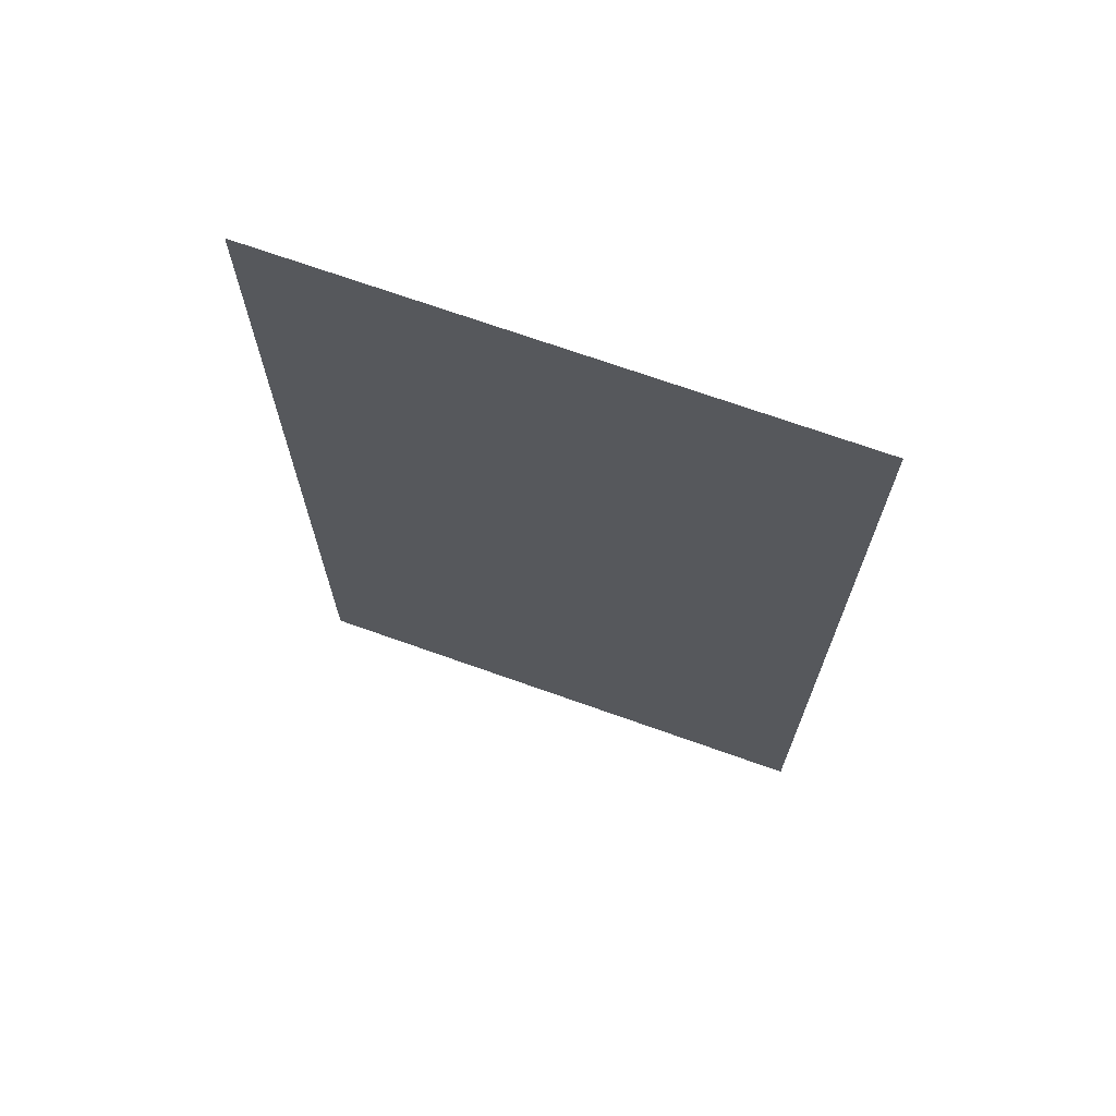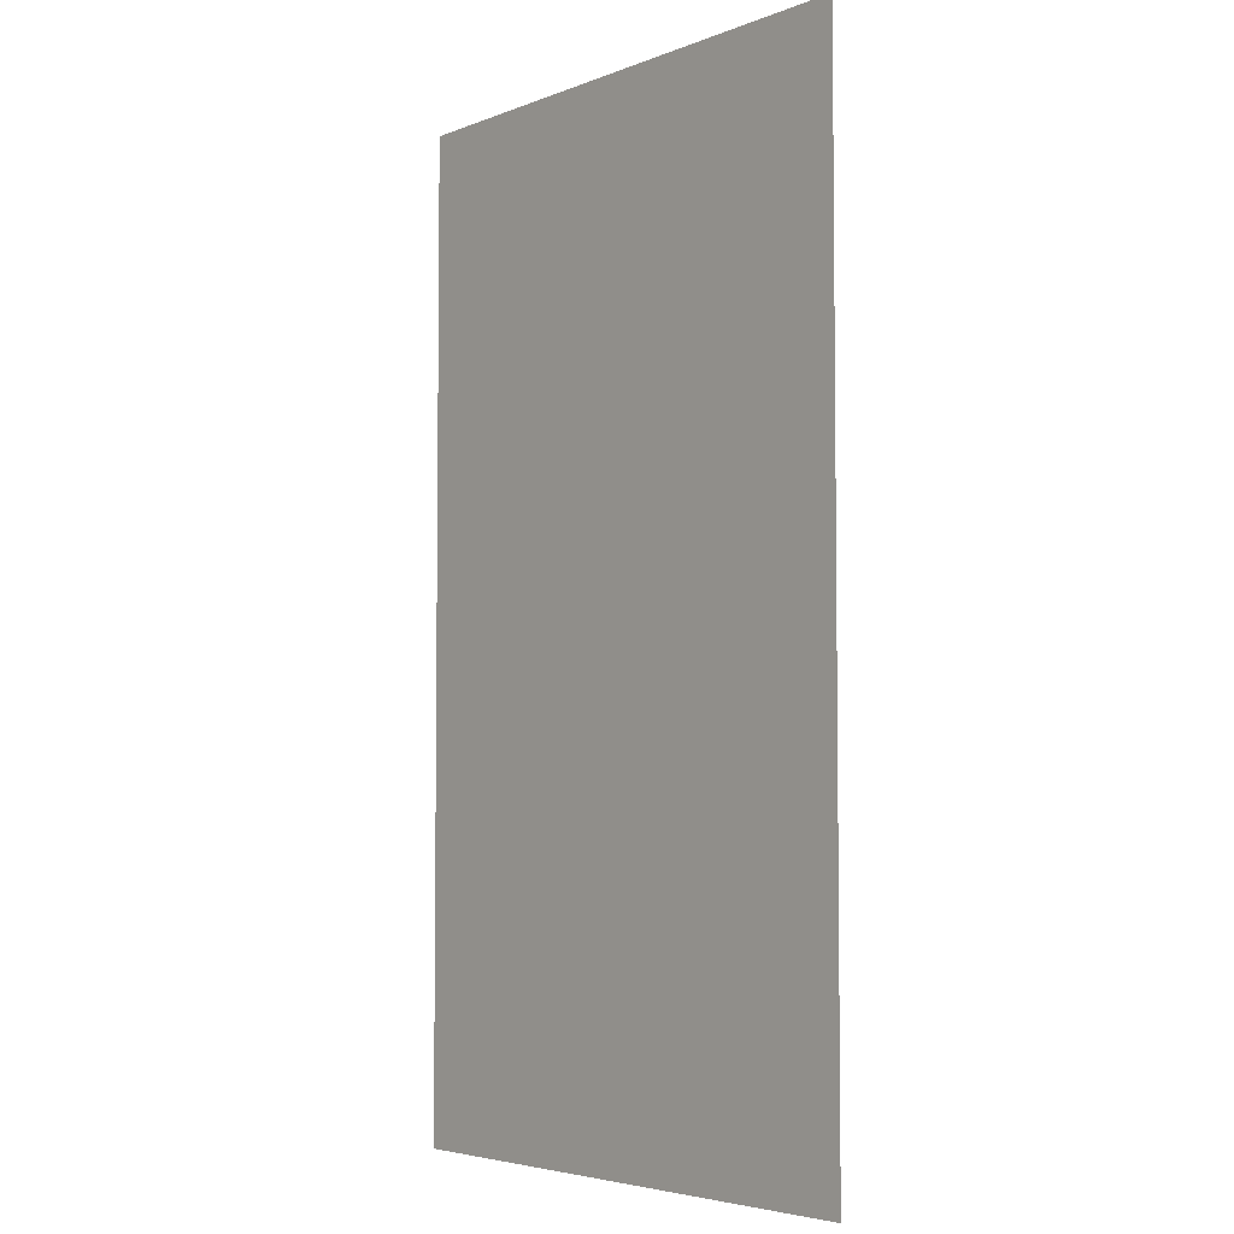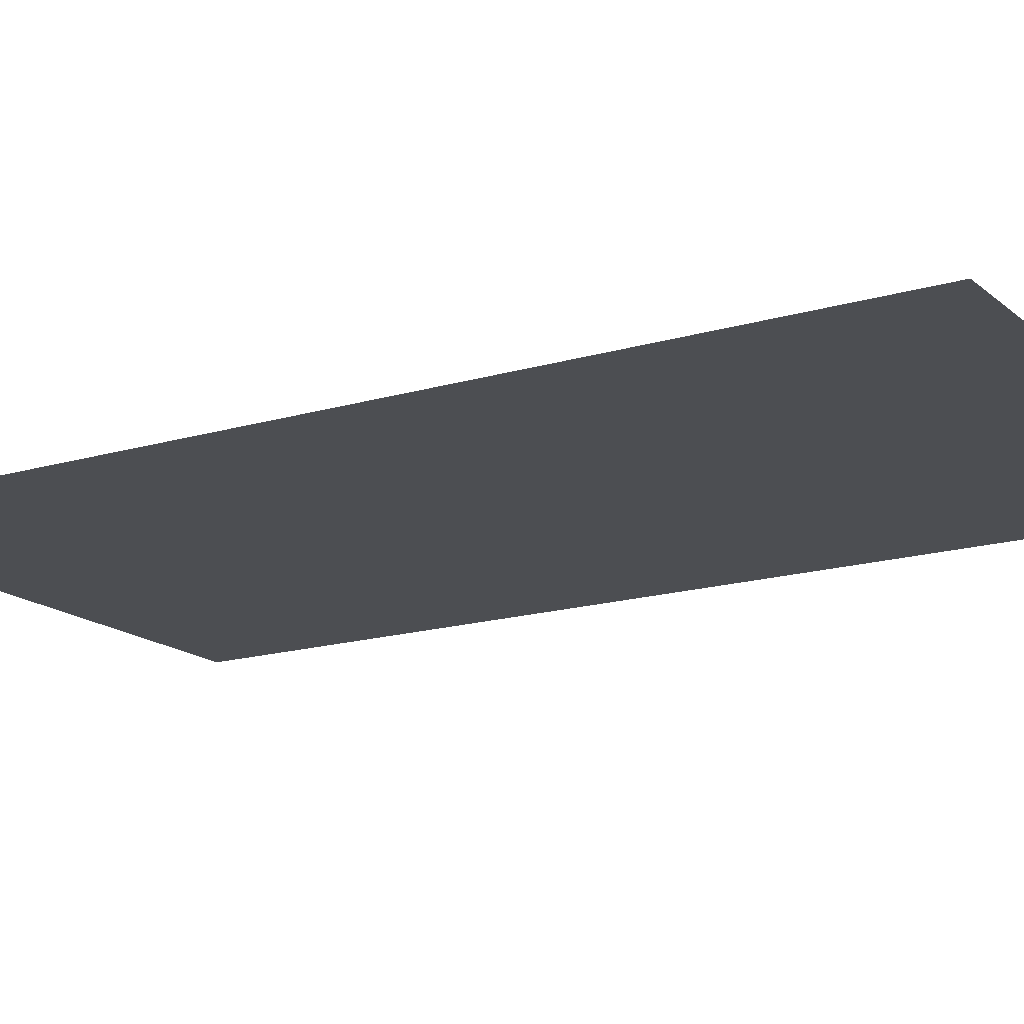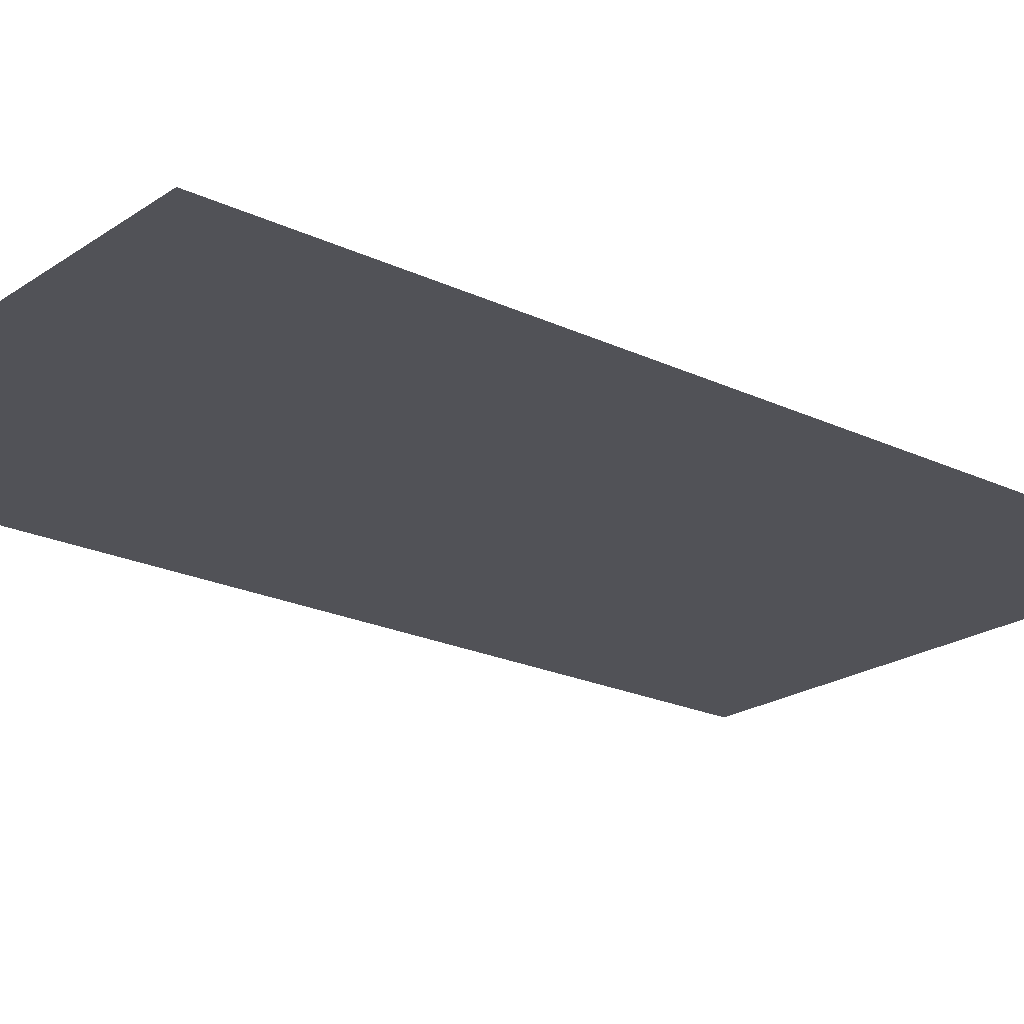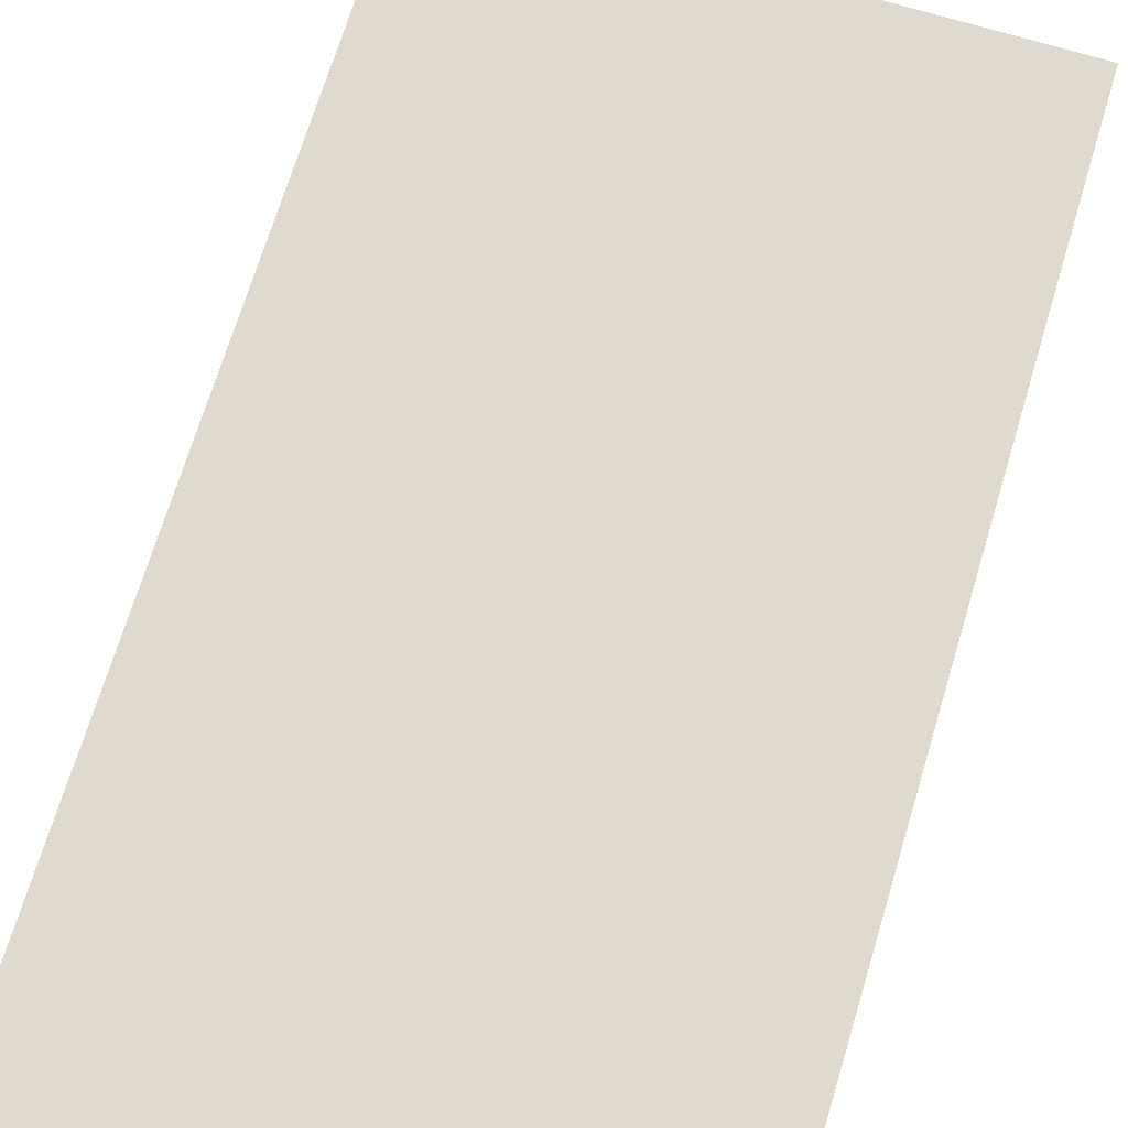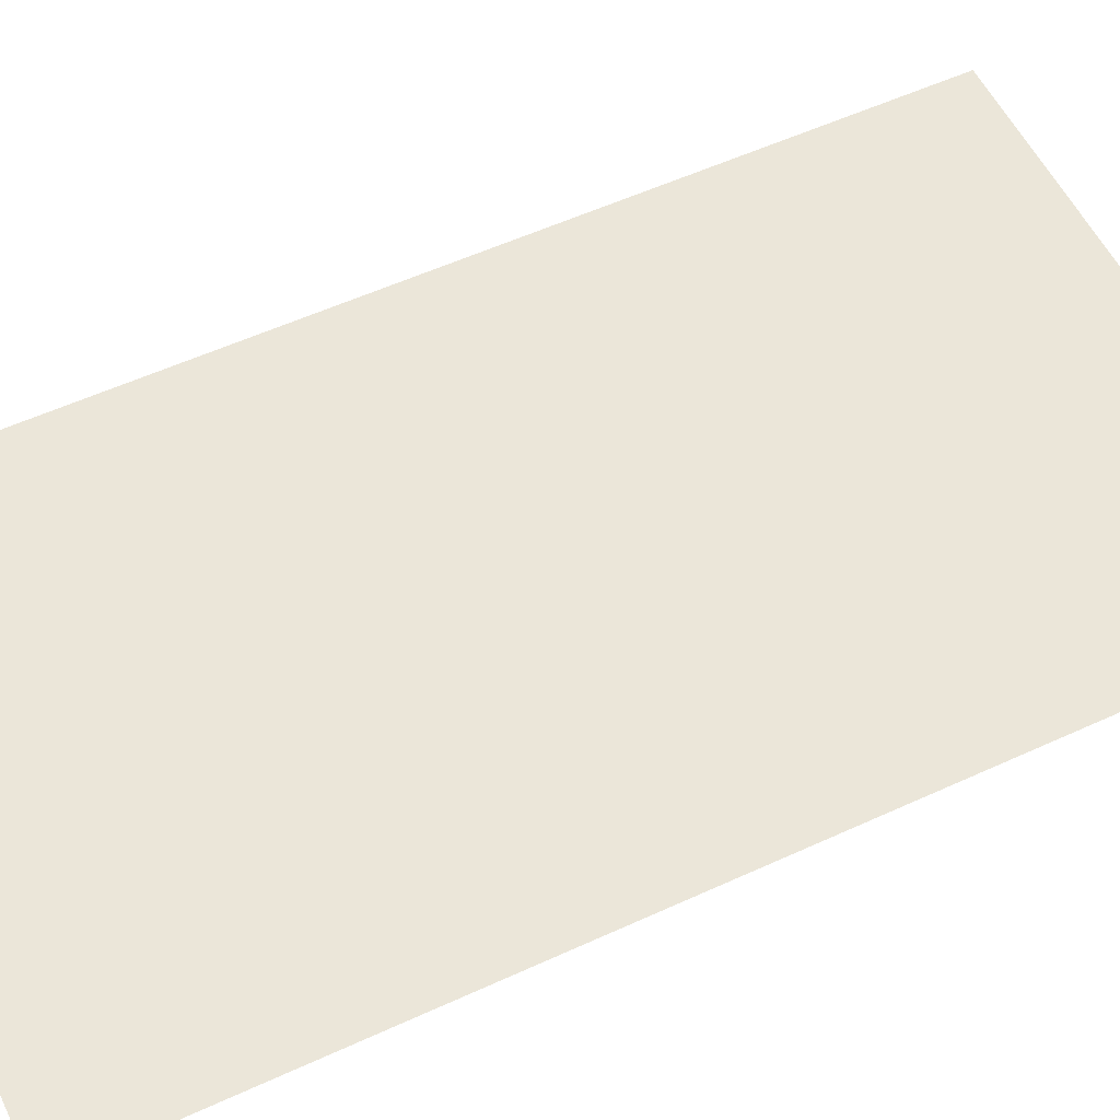
<metadata>
{"format":"obj","ext":"obj","renderer":"f3d","projection":"perspective","resolution":1024,"background":"white","views":[{"elev":70.7,"azim":-160.4,"up":"+Z"},{"elev":-4.5,"azim":50.8,"up":"+Z"},{"elev":-16.5,"azim":121.5,"up":"+Y"},{"elev":-21.4,"azim":-130.0,"up":"+Y"},{"elev":70.8,"azim":16.9,"up":"+Y"},{"elev":56.0,"azim":-115.7,"up":"+Y"}]}
</metadata>
<code>
o Plane
v -720 0 -1280
v -720 0 1280
v 720 0 -1280
v 720 0 1280
f 1 2 4 3

</code>
